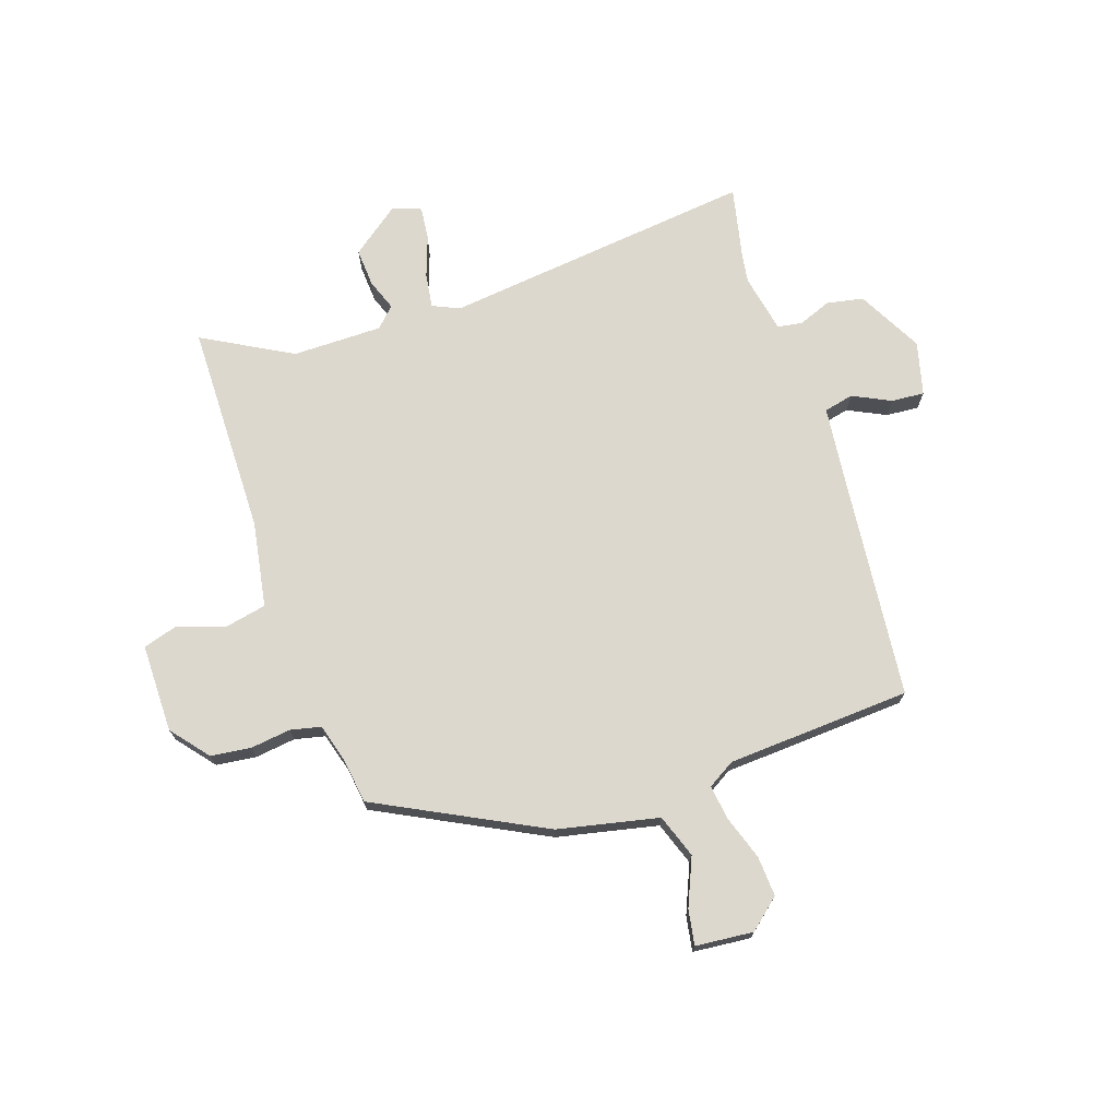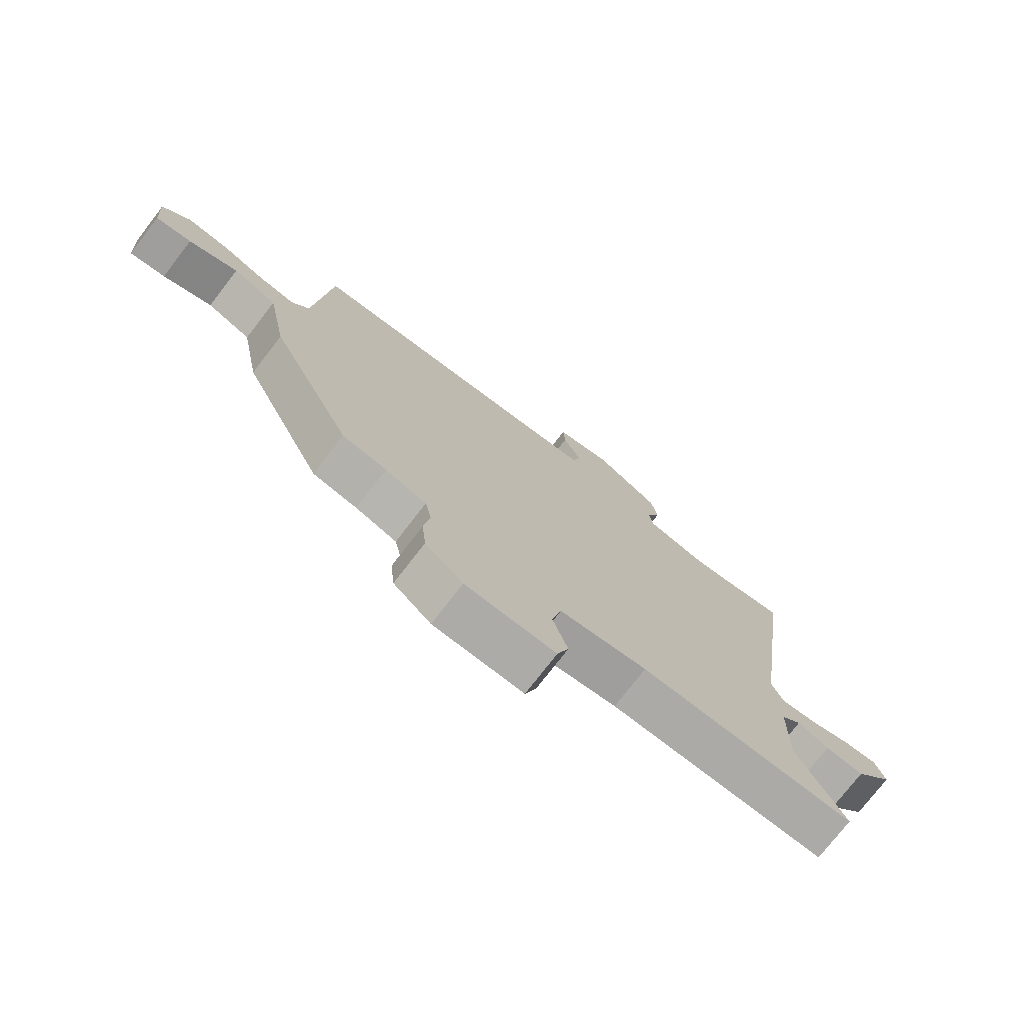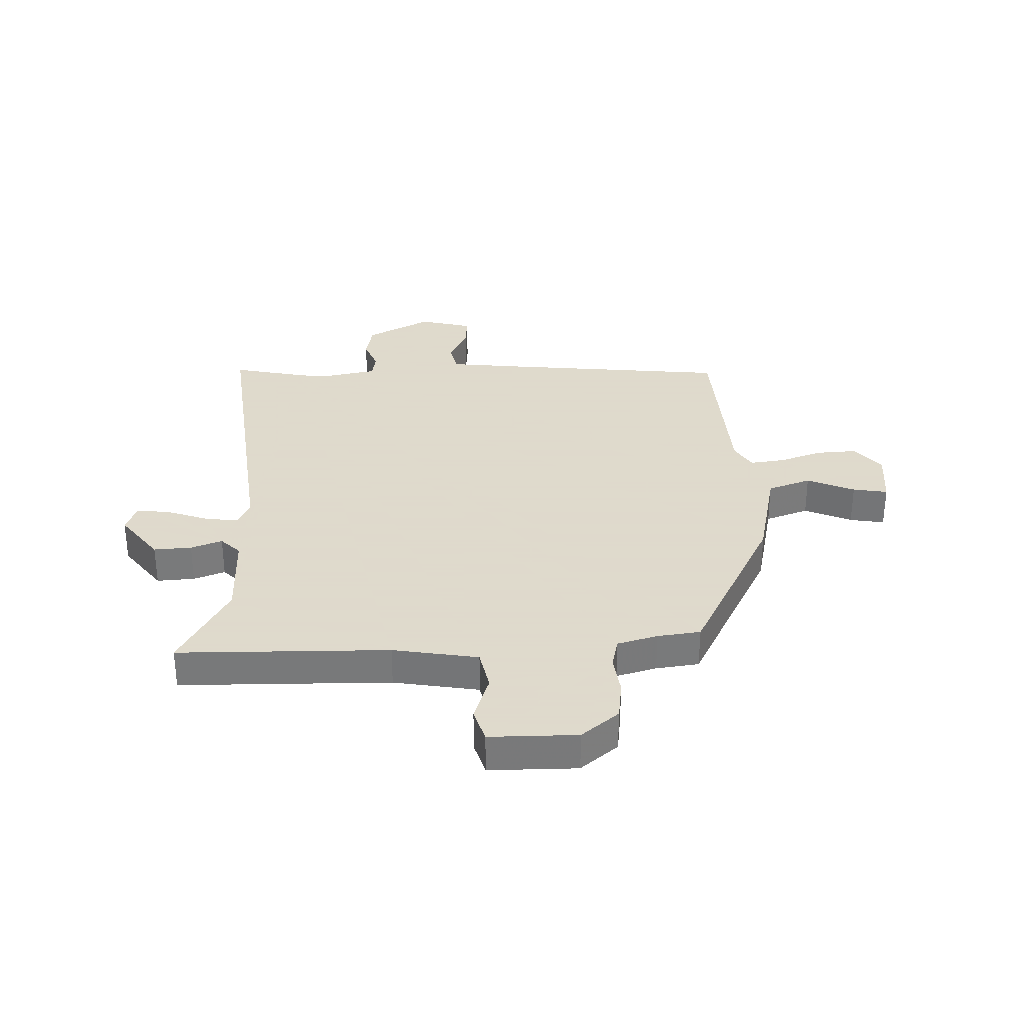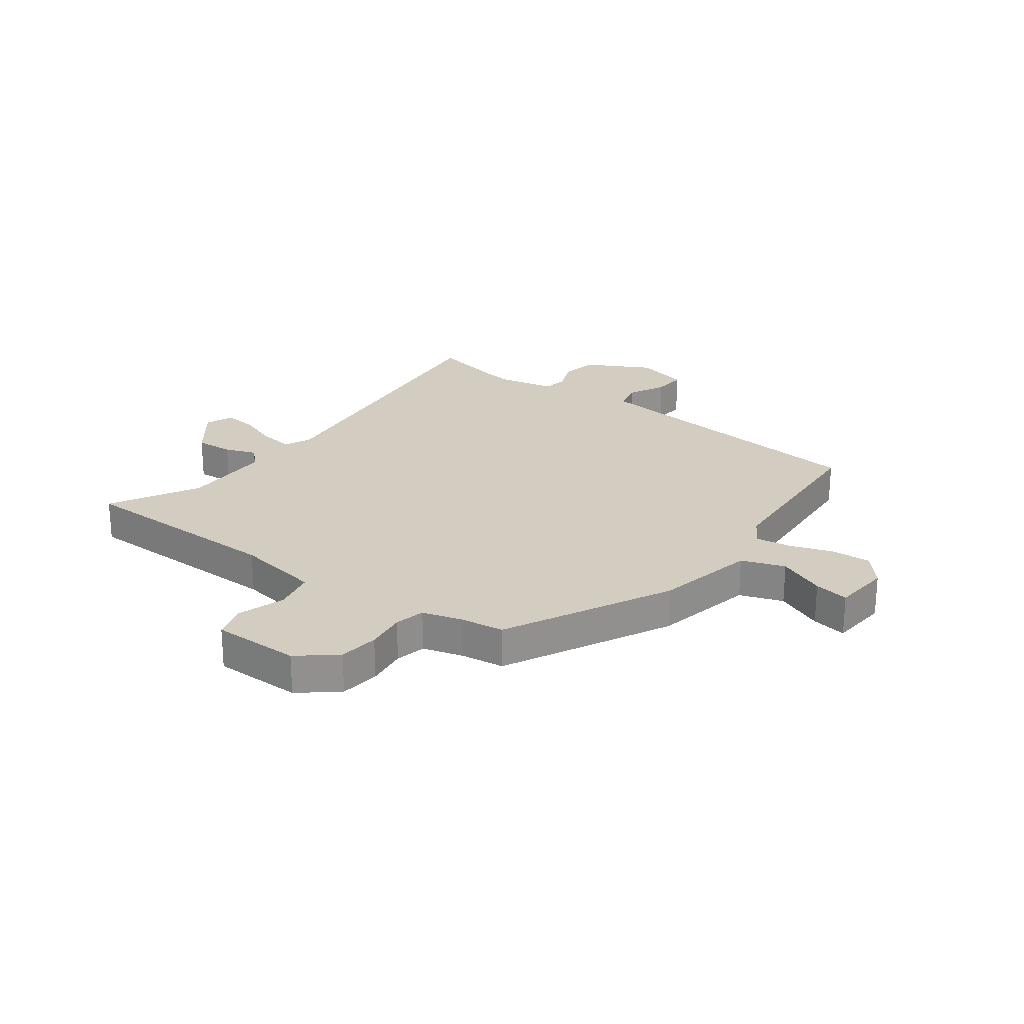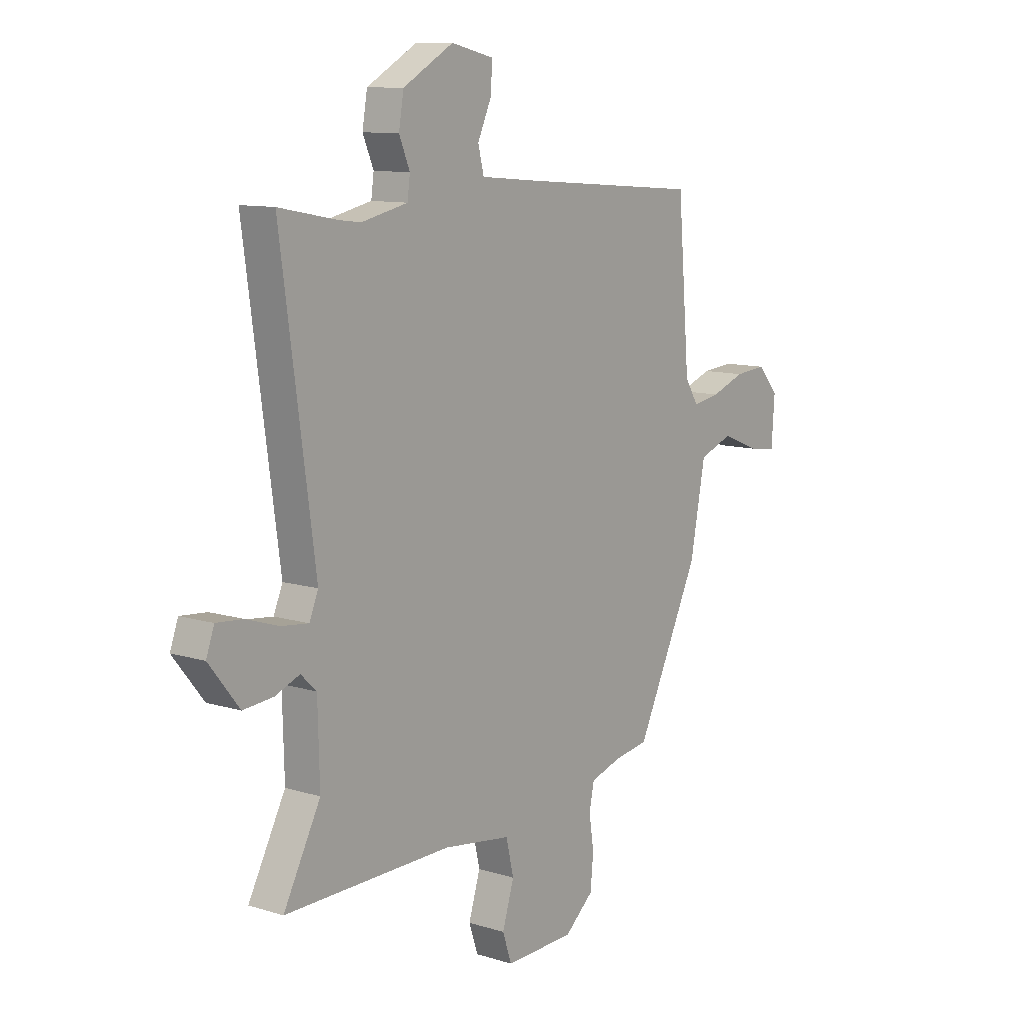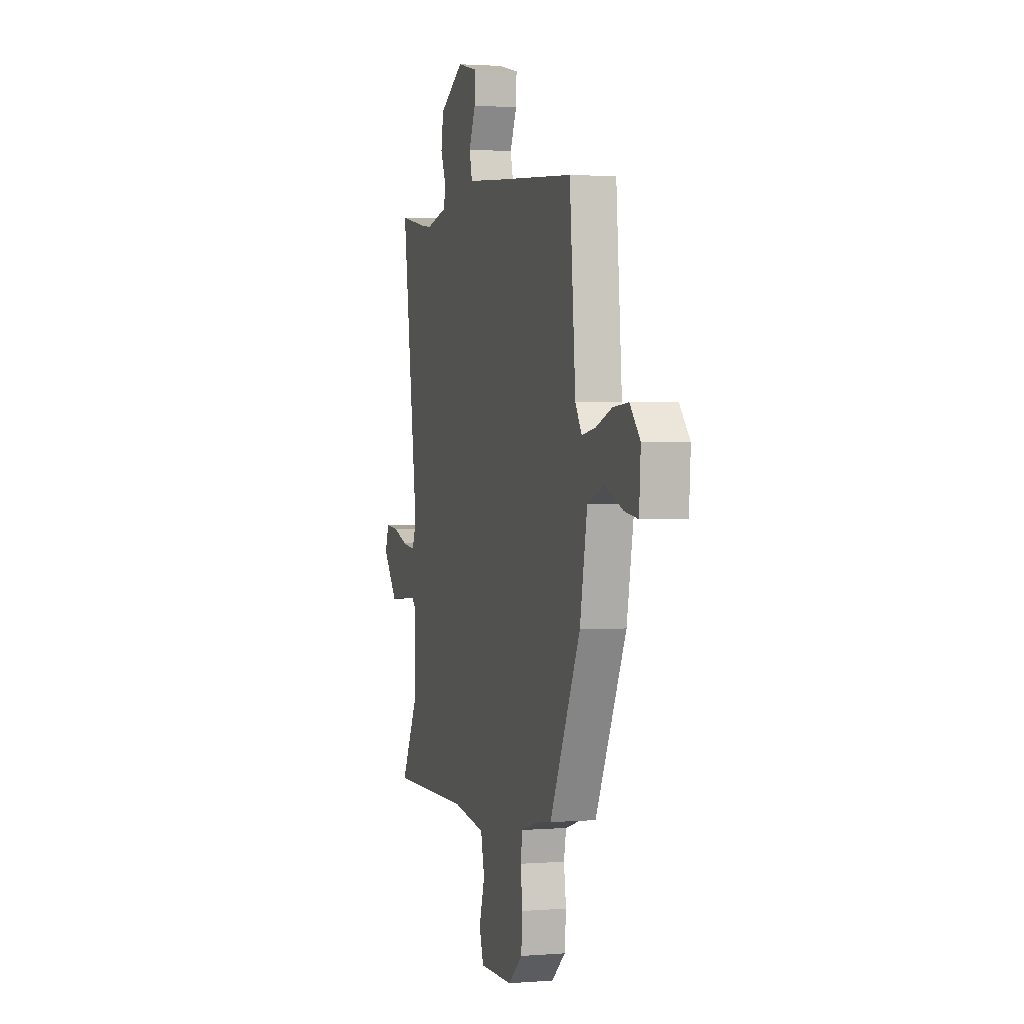
<metadata>
{"format":"obj","ext":"obj","renderer":"f3d","projection":"perspective","resolution":1024,"background":"white","views":[{"elev":72.2,"azim":-107.2,"up":"+Y"},{"elev":-75.5,"azim":-37.6,"up":"+Z"},{"elev":32.4,"azim":179.6,"up":"+Y"},{"elev":24.6,"azim":-142.2,"up":"+Y"},{"elev":10.6,"azim":127.7,"up":"+Z"},{"elev":1.8,"azim":-106.1,"up":"+Z"}]}
</metadata>
<code>
v 0.407 0.07 0.482
v 0.537 0.07 0.507
v 0.461 0.07 -0.043
v 0.481 0.07 -0.091
v 0.542 0.07 -0.084
v 0.615 0.07 -0.06
v 0.674 0.07 -0.055
v 0.692 0.07 -0.105
v 0.624 0.07 -0.19
v 0.557 0.07 -0.184
v 0.502 0.07 -0.162
v 0.467 0.07 -0.195
v 0.463 0.07 -0.354
v 0.546 0.07 -0.513
v 0.171 0.07 -0.508
v 0.019 0.07 -0.53
v 0.002 0.07 -0.603
v 0.028 0.07 -0.688
v 0.008 0.07 -0.748
v -0.148 0.07 -0.744
v -0.213 0.07 -0.688
v -0.22 0.07 -0.617
v -0.209 0.07 -0.546
v -0.22 0.07 -0.492
v -0.291 0.07 -0.47
v -0.367 0.07 -0.458
v -0.509 0.07 -0.162
v -0.543 0.07 0.017
v -0.619 0.07 0.046
v -0.704 0.07 0.012
v -0.766 0.07 0.003
v -0.773 0.07 0.105
v -0.726 0.07 0.158
v -0.655 0.07 0.152
v -0.579 0.07 0.124
v -0.517 0.07 0.114
v -0.487 0.07 0.161
v -0.46 0.07 0.486
v -0.052 0.07 0.518
v 0.075 0.07 0.529
v 0.088 0.07 0.581
v 0.057 0.07 0.649
v 0.054 0.07 0.707
v 0.149 0.07 0.729
v 0.262 0.07 0.665
v 0.273 0.07 0.6
v 0.249 0.07 0.543
v 0.255 0.07 0.499
v 0.358 0.07 0.476
v 0.407 0 0.482
v 0.537 0 0.507
v 0.461 0 -0.043
v 0.481 0 -0.091
v 0.542 0 -0.084
v 0.615 0 -0.06
v 0.674 0 -0.055
v 0.692 0 -0.105
v 0.624 0 -0.19
v 0.557 0 -0.184
v 0.502 0 -0.162
v 0.467 0 -0.195
v 0.463 0 -0.354
v 0.546 0 -0.513
v 0.171 0 -0.508
v 0.019 0 -0.53
v 0.002 0 -0.603
v 0.028 0 -0.688
v 0.008 0 -0.748
v -0.148 0 -0.744
v -0.213 0 -0.688
v -0.22 0 -0.617
v -0.209 0 -0.546
v -0.22 0 -0.492
v -0.291 0 -0.47
v -0.367 0 -0.458
v -0.509 0 -0.162
v -0.543 0 0.017
v -0.619 0 0.046
v -0.704 0 0.012
v -0.766 0 0.003
v -0.773 0 0.105
v -0.726 0 0.158
v -0.655 0 0.152
v -0.579 0 0.124
v -0.517 0 0.114
v -0.487 0 0.161
v -0.46 0 0.486
v -0.052 0 0.518
v 0.075 0 0.529
v 0.088 0 0.581
v 0.057 0 0.649
v 0.054 0 0.707
v 0.149 0 0.729
v 0.262 0 0.665
v 0.273 0 0.6
v 0.249 0 0.543
v 0.255 0 0.499
v 0.358 0 0.476
f 45 46 47
f 44 45 47
f 43 44 47
f 42 43 47
f 41 42 47
f 40 41 47 48
f 39 40 48 49
f 37 38 39 49
f 33 34 35
f 32 33 35
f 31 32 35
f 30 31 35
f 29 30 35
f 28 29 35 36
f 37 49 1
f 36 37 1
f 28 36 1
f 27 28 1
f 26 27 1
f 25 26 1
f 21 22 23
f 20 21 23
f 19 20 23
f 18 19 23
f 17 18 23
f 16 17 23 24
f 13 14 15
f 24 25 1
f 16 24 1
f 15 16 1
f 13 15 1
f 12 13 1
f 9 10 11
f 8 9 11
f 7 8 11
f 6 7 11
f 5 6 11
f 1 2 3
f 12 1 3
f 12 3 4
f 4 5 11 12
f 96 95 94
f 96 94 93
f 96 93 92
f 96 92 91
f 96 91 90
f 97 96 90 89
f 98 97 89 88
f 98 88 87 86
f 84 83 82
f 84 82 81
f 84 81 80
f 84 80 79
f 84 79 78
f 85 84 78 77
f 50 98 86
f 50 86 85
f 50 85 77
f 50 77 76
f 50 76 75
f 50 75 74
f 72 71 70
f 72 70 69
f 72 69 68
f 72 68 67
f 72 67 66
f 73 72 66 65
f 64 63 62
f 50 74 73
f 50 73 65
f 50 65 64
f 50 64 62
f 50 62 61
f 60 59 58
f 60 58 57
f 60 57 56
f 60 56 55
f 60 55 54
f 52 51 50
f 52 50 61
f 53 52 61
f 61 60 54 53
f 1 50 51 2
f 2 51 52 3
f 3 52 53 4
f 4 53 54 5
f 5 54 55 6
f 6 55 56 7
f 7 56 57 8
f 8 57 58 9
f 9 58 59 10
f 10 59 60 11
f 11 60 61 12
f 12 61 62 13
f 13 62 63 14
f 14 63 64 15
f 15 64 65 16
f 16 65 66 17
f 17 66 67 18
f 18 67 68 19
f 19 68 69 20
f 20 69 70 21
f 21 70 71 22
f 22 71 72 23
f 23 72 73 24
f 24 73 74 25
f 25 74 75 26
f 26 75 76 27
f 27 76 77 28
f 28 77 78 29
f 29 78 79 30
f 30 79 80 31
f 31 80 81 32
f 32 81 82 33
f 33 82 83 34
f 34 83 84 35
f 35 84 85 36
f 36 85 86 37
f 37 86 87 38
f 38 87 88 39
f 39 88 89 40
f 40 89 90 41
f 41 90 91 42
f 42 91 92 43
f 43 92 93 44
f 44 93 94 45
f 45 94 95 46
f 46 95 96 47
f 47 96 97 48
f 48 97 98 49
f 49 98 50 1

</code>
